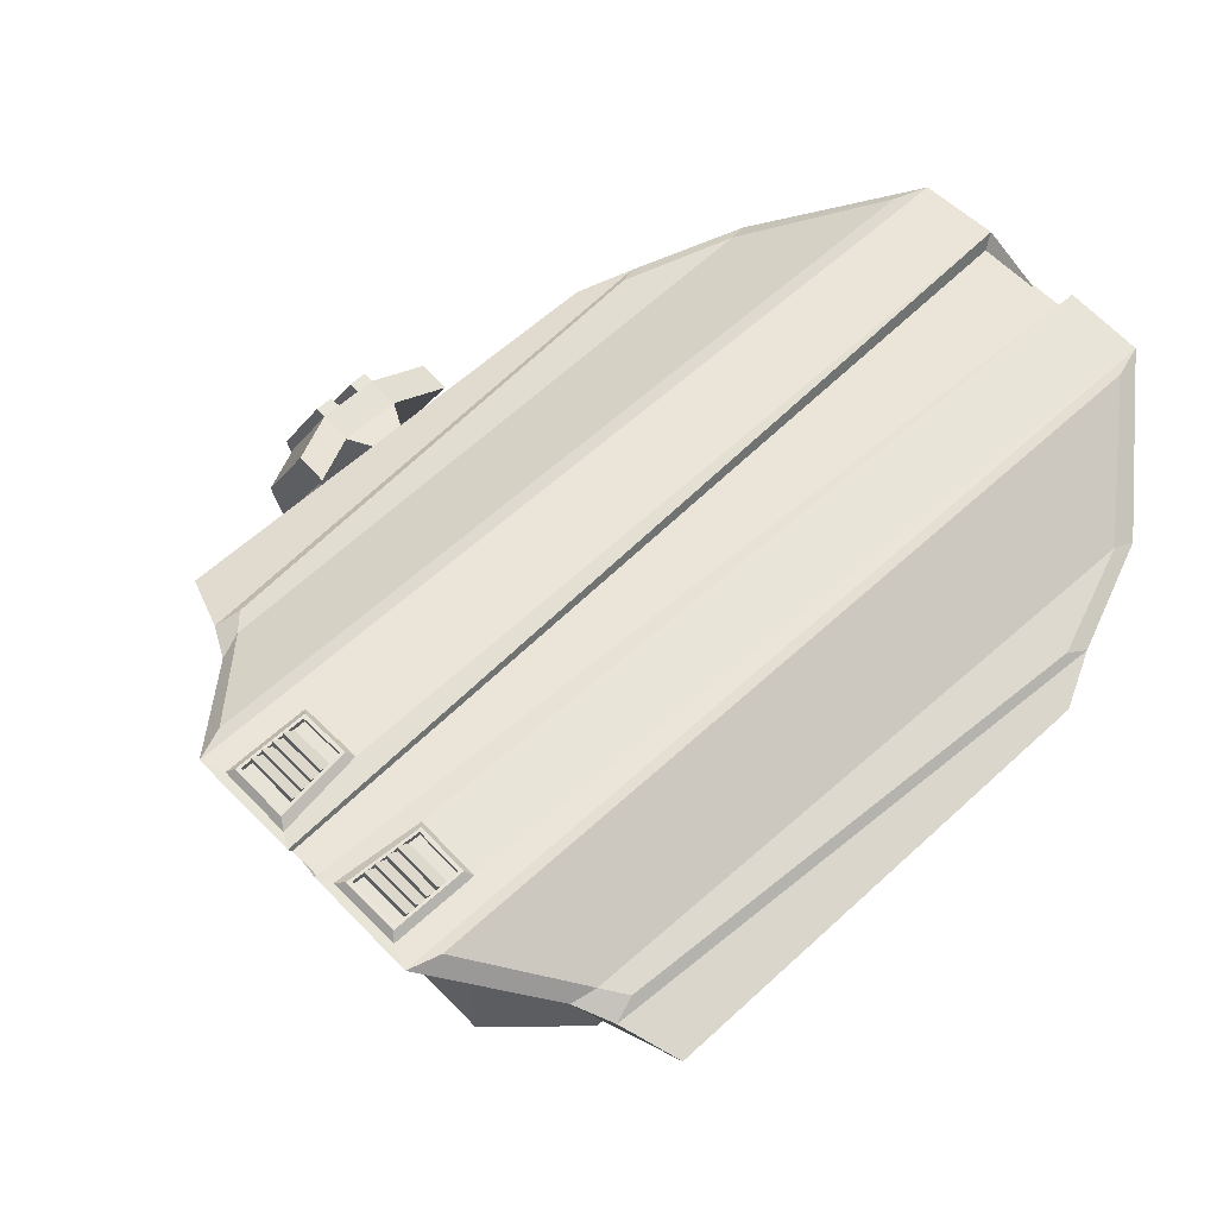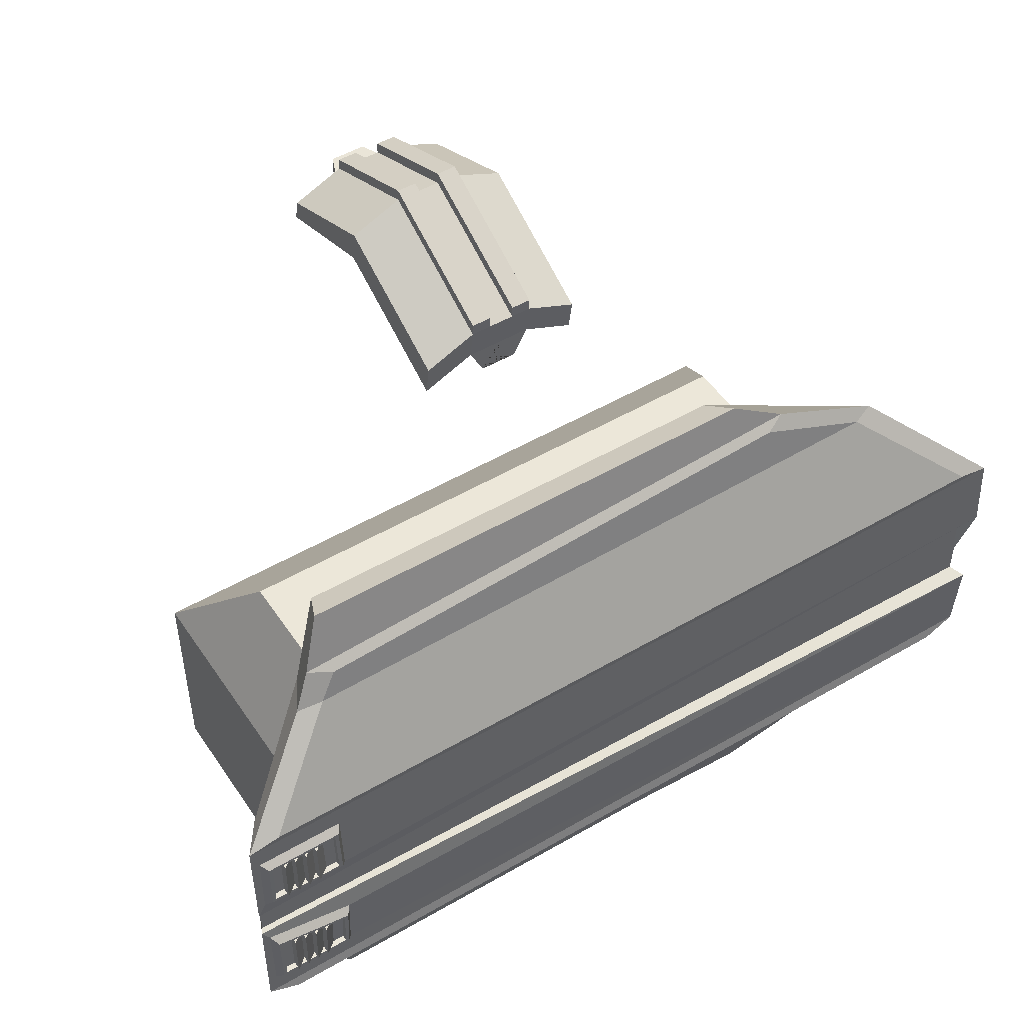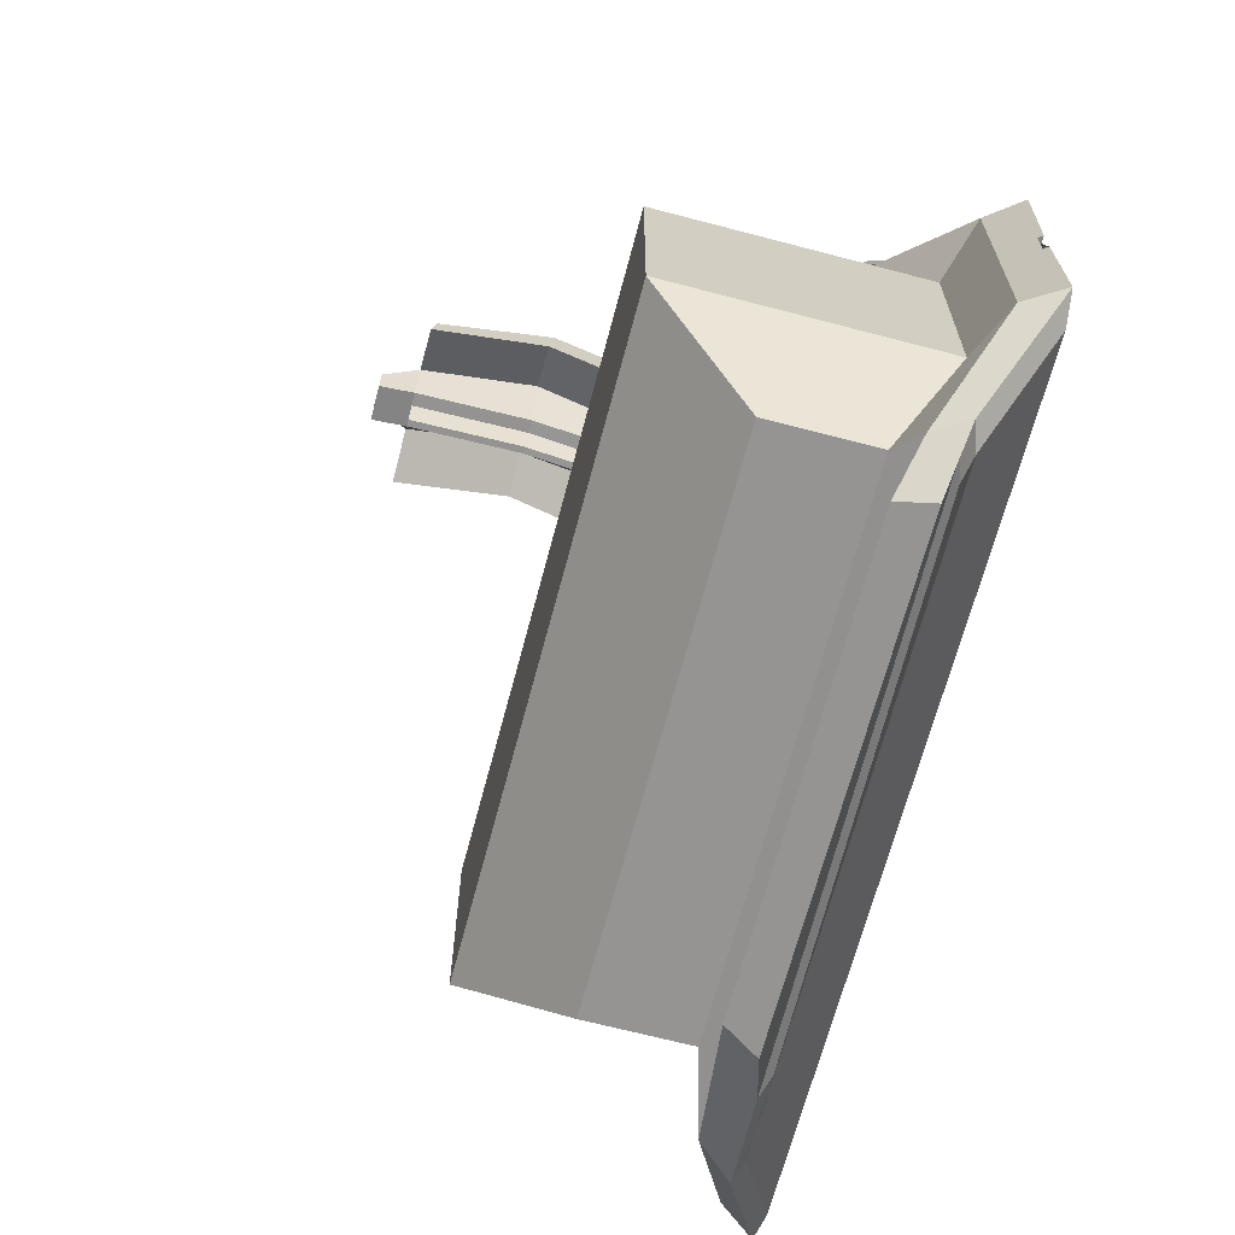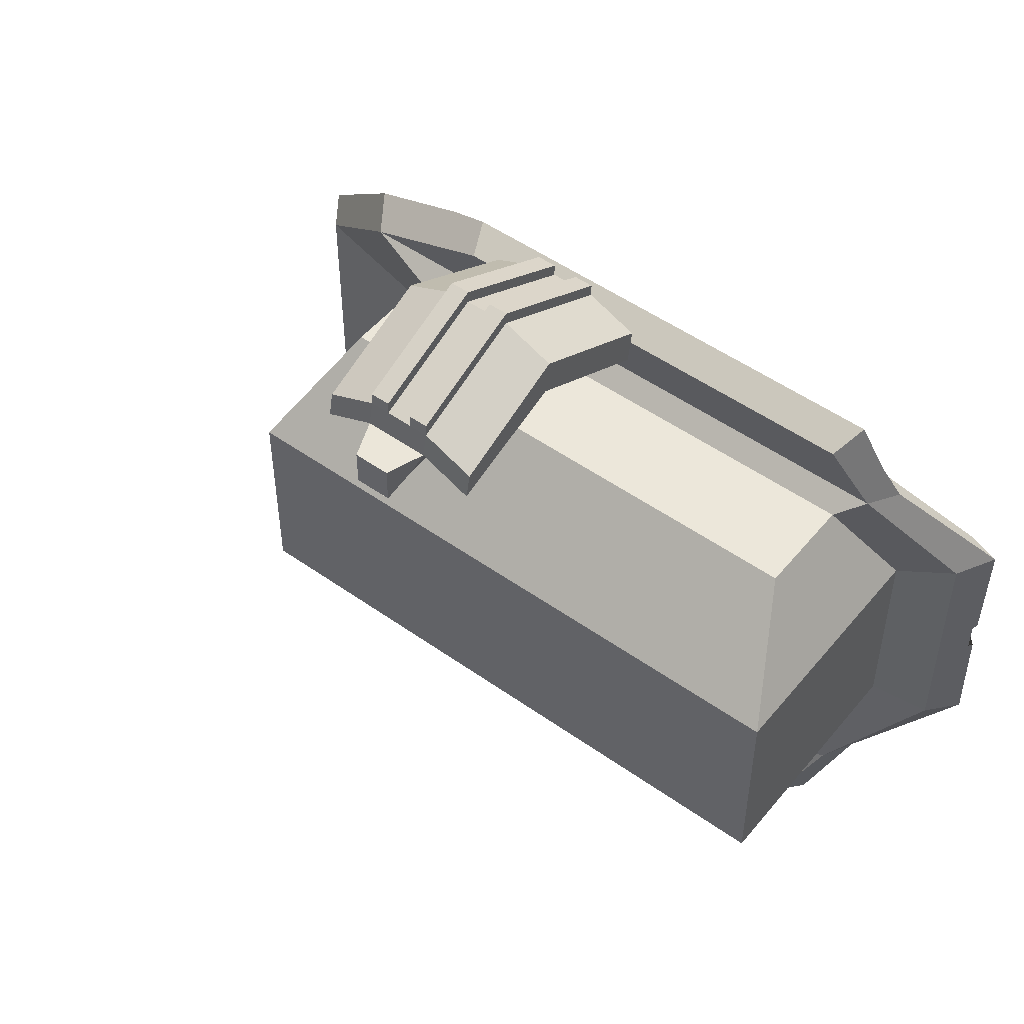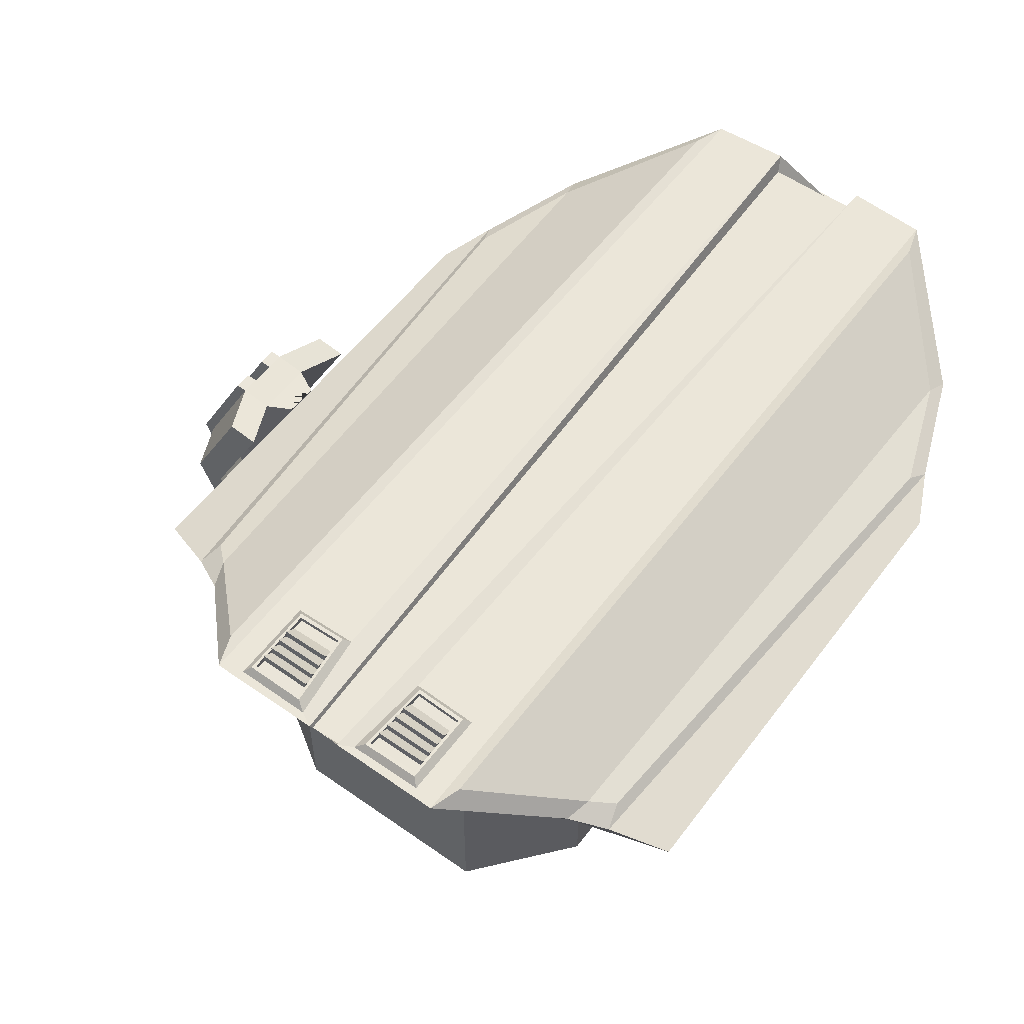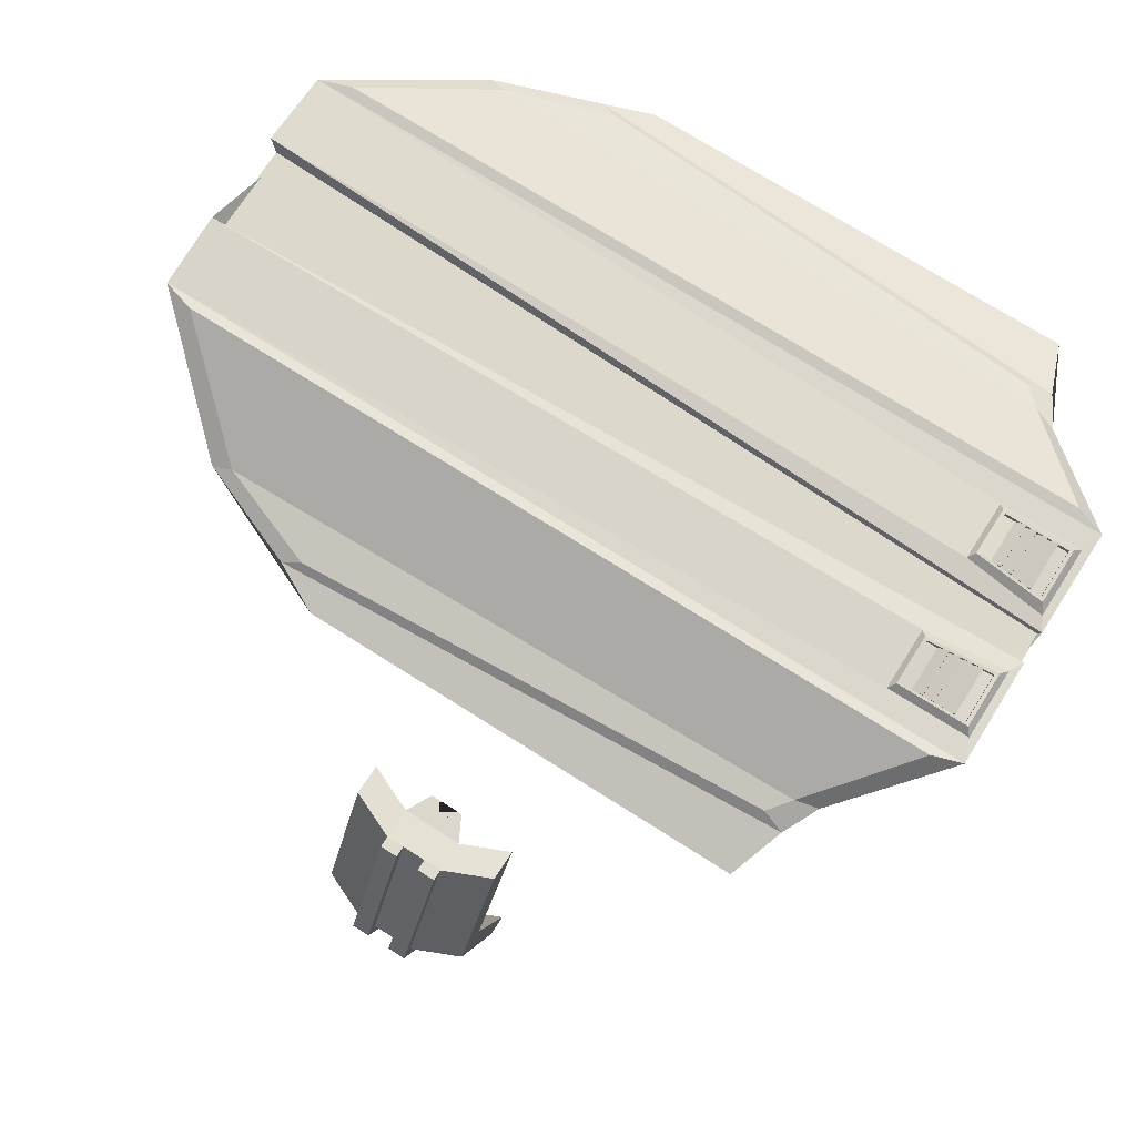
<metadata>
{"format":"obj","ext":"obj","renderer":"f3d","projection":"perspective","resolution":1024,"background":"white","views":[{"elev":59.5,"azim":136.5,"up":"+Y"},{"elev":50.2,"azim":147.3,"up":"+Z"},{"elev":-67.2,"azim":75.2,"up":"+Z"},{"elev":50.5,"azim":37.9,"up":"+Z"},{"elev":55.8,"azim":126.4,"up":"+Y"},{"elev":72.8,"azim":32.4,"up":"+Y"}]}
</metadata>
<code>
o Leg
v 0.5909 2.003 23.25
v 0.5909 0.003078 22.91
v 1.372 2.003 25.02
v 0.5909 0.003078 24.91
v -1.409 2.003 23.25
v -1.409 0.003078 22.91
v -2.19 2.003 25.02
v -1.409 0.003078 24.91
v 1.372 8.605 27.24
v -2.19 8.605 27.24
v 0.5909 8.605 23.54
v -1.409 8.605 23.54
v 1.372 16.05 23.36
v -2.19 16.05 23.36
v 0.5909 16.05 21.85
v -1.409 16.05 21.85
v 1.372 2.283 26.31
v -2.19 2.283 26.31
v 1.372 8.884 29.08
v -2.19 8.884 29.08
v 1.372 16.33 25.2
v -2.19 16.33 25.2
v -4.992 2.003 23.81
v -4.992 2.283 25.1
v 4.174 2.003 23.81
v 4.174 8.605 26.03
v -4.992 8.605 26.03
v 4.174 16.05 22.15
v -4.992 16.05 22.15
v 4.174 2.283 25.1
v 4.174 8.884 27.88
v -4.992 8.884 27.88
v 4.174 16.33 23.99
v -4.992 16.33 23.99
v -2.19 8.912 29.75
v 1.372 8.912 29.75
v 1.372 2.311 26.98
v 0.2952 2.283 26.31
v -1.113 2.283 26.31
v -1.113 8.884 29.08
v 0.2952 8.884 29.08
v -1.113 16.33 25.2
v 0.2952 16.33 25.2
v -2.19 2.311 26.98
v 1.372 16.35 25.87
v -2.19 16.35 25.87
v 0.2952 8.912 29.75
v 0.2952 16.35 25.87
v -1.113 16.35 25.87
v -1.113 8.912 29.75
v 0.2952 2.311 26.98
v -1.113 2.311 26.98
v -1.009 2.003 23.25
v -0.6091 2.003 24.53
v -0.2091 2.003 24.53
v 0.1909 2.003 23.25
v -1.009 8.605 23.54
v -0.6091 8.605 24.82
v -0.2091 8.605 24.82
v 0.1909 8.605 23.54
v -1.009 16.05 21.85
v -0.6091 16.05 23.14
v -0.2091 16.05 23.14
v 0.1909 16.05 21.85
f 53 5 12 57
f 4 3 7 8
f 8 7 5 6
f 6 2 4 8
f 2 1 3 4
f 6 5 53 54 55 56 1 2
f 57 12 16 61
f 41 38 51 47
f 5 7 10 12
f 3 1 11 9
f 15 64 63 62 61 16 14 13
f 9 11 15 13
f 12 10 14 16
f 20 22 34 32
f 19 21 45 36
f 13 14 22 42 43 21
f 14 10 27 29
f 51 37 36 47
f 13 21 33 28
f 19 17 30 31
f 27 23 24 32
f 26 28 33 31
f 25 26 31 30
f 29 27 32 34
f 18 20 32 24
f 3 9 26 25
f 22 14 29 34
f 7 18 24 23
f 17 3 25 30
f 10 7 23 27
f 9 13 28 26
f 21 19 31 33
f 43 41 47 48
f 7 3 17 38 39 18
f 41 43 42 40
f 38 41 40 39
f 42 22 46 49
f 35 50 49 46
f 47 36 45 48
f 44 52 50 35
f 21 43 48 45
f 17 19 36 37
f 38 17 37 51
f 22 20 35 46
f 39 40 50 52
f 20 18 44 35
f 40 42 49 50
f 18 39 52 44
f 11 60 64 15
f 60 59 63 64
f 59 58 62 63
f 58 57 61 62
f 1 56 60 11
f 56 55 59 60
f 55 54 58 59
f 54 53 57 58
o Body
v -18.27 10.07 5.877
v -18.27 24.69 5.877
v -18.27 10.07 -5.877
v -18.27 24.69 -5.877
v 18.27 10.07 5.877
v 18.27 24.69 5.877
v 18.27 10.07 -5.877
v 18.27 24.69 -5.877
v -15.14 15.68 11.8
v -15.14 21.51 11.8
v -15.14 21.51 -11.8
v -15.14 15.68 -11.8
v 15.14 15.68 -11.8
v 15.14 21.51 -11.8
v 15.14 21.51 11.8
v 15.14 15.68 11.8
v -26.23 25.84 6.989
v -26.23 25.84 -6.989
v 21.54 25.84 -6.989
v 21.54 25.84 6.989
v -19.39 22.65 -12.82
v 16.64 22.65 -12.82
v 16.64 22.65 12.82
v -19.39 22.65 12.82
v -27.66 27.84 7.396
v -27.66 27.84 -7.396
v 22.9 27.84 -7.396
v 22.9 27.84 7.396
v -20.51 24.47 -14.12
v 17.68 24.47 -12.69
v 17.68 24.47 12.69
v -20.51 24.47 14.12
v -27.75 28.03 2.881
v -27.31 27.19 2.63
v -27.31 27.19 -2.63
v -27.75 28.03 -2.881
v 22.85 27.75 -0.9582
v 22.7 27.47 -0.8747
v 22.7 27.47 0.8747
v 22.85 27.75 0.9582
v 14.69 21.28 -16.97
v 15.45 23.1 -17.96
v -10.78 21.28 -16.97
v 14.69 21.28 16.97
v -10.78 21.28 16.97
v -11.5 23.1 -17.96
v 15.45 23.1 17.96
v -11.5 23.1 17.96
v 16.62 23.89 -14.75
v -14.31 23.89 16.56
v 16.62 23.89 14.75
v -14.31 23.89 -16.56
v -25.67 28.01 -8.004
v 21.16 28.01 -8.004
v 21.16 28.01 8.004
v -25.67 28.01 8.004
v -19.33 24.88 -13.81
v 16.32 24.88 -13.11
v 16.32 24.88 13.11
v -19.33 24.88 13.81
v 15.26 24.35 -14.33
v 15.26 24.35 14.33
v -13.23 24.35 16.09
v -13.23 24.35 -16.09
v 17.45 28.03 -2.356
v 17.46 27.84 -6.048
v 22.41 27.84 -6.048
v 22.4 27.75 1.798
v 22.41 27.84 6.048
v 17.46 27.84 6.048
v 17.45 28.03 2.356
v 22.4 27.75 -1.798
v 17.75 28.4 -2.703
v 17.76 28.23 -5.681
v 22.06 28.23 -5.681
v 22.06 28.14 2.319
v 22.06 28.23 5.681
v 17.76 28.23 5.681
v 17.75 28.4 2.703
v 22.06 28.14 -2.319
v 17.97 28.4 -2.843
v 17.97 28.23 -5.522
v 21.85 28.23 -5.522
v 21.84 28.15 2.496
v 21.85 28.23 5.522
v 17.97 28.23 5.522
v 17.97 28.39 2.843
v 21.84 28.14 -2.496
v 18.62 28.23 -5.522
v 19.27 28.23 -5.522
v 19.91 28.23 -5.522
v 20.56 28.23 -5.522
v 21.2 28.23 -5.522
v 21.2 28.23 5.522
v 20.56 28.23 5.522
v 19.91 28.23 5.522
v 19.27 28.23 5.522
v 18.62 28.23 5.522
v 18.61 28.36 -2.785
v 19.26 28.31 -2.727
v 19.91 28.27 -2.67
v 20.55 28.23 -2.612
v 21.2 28.18 -2.554
v 18.61 28.35 2.785
v 19.26 28.31 2.727
v 19.91 28.27 2.67
v 20.55 28.23 2.612
v 21.2 28.19 2.554
v 17.95 28.03 -2.842
v 17.96 27.85 -5.522
v 21.19 27.85 -5.522
v 21.84 27.85 -5.522
v 21.83 27.77 2.497
v 21.84 27.85 5.523
v 18.61 27.85 5.523
v 17.96 27.85 5.523
v 17.95 28.01 2.843
v 21.83 27.76 -2.496
v 21.19 27.81 -2.554
v 21.19 27.81 2.554
v 18.61 27.85 -5.522
v 19.25 27.85 -5.522
v 19.9 27.85 -5.522
v 20.54 27.85 -5.522
v 21.19 27.85 5.523
v 20.54 27.85 5.523
v 19.9 27.85 5.523
v 19.25 27.85 5.523
v 18.6 27.98 -2.785
v 19.25 27.94 -2.727
v 19.89 27.89 -2.669
v 20.54 27.85 -2.612
v 18.6 27.97 2.785
v 19.25 27.93 2.728
v 19.89 27.89 2.67
v 20.54 27.85 2.612
v 18.6 28.02 2.788
v 17.96 28.06 2.846
v 17.96 27.91 5.525
v 18.61 27.91 5.525
v 18.61 27.9 -5.525
v 17.96 27.9 -5.525
v 17.96 28.08 -2.845
v 18.6 28.03 -2.788
v 21.84 27.9 -5.521
v 21.19 27.9 -5.521
v 21.19 27.86 -2.553
v 21.83 27.81 -2.495
v 21.19 28.44 -5.522
v 20.55 27.9 -5.522
v 20.54 27.9 -2.611
v 21.19 28.39 -2.553
v 20.55 28.44 -5.522
v 19.9 27.9 -5.522
v 19.89 27.95 -2.67
v 20.54 28.44 -2.612
v 19.9 28.44 -5.523
v 19.26 27.9 -5.523
v 19.25 27.99 -2.728
v 19.89 28.48 -2.67
v 19.26 28.44 -5.524
v 18.61 27.9 -5.524
v 18.6 28.03 -2.787
v 19.25 28.52 -2.729
v 21.83 27.83 2.496
v 21.19 27.87 2.553
v 21.19 27.91 5.522
v 21.84 27.91 5.522
v 21.19 28.4 2.554
v 20.54 27.91 2.612
v 20.55 27.91 5.522
v 21.19 28.44 5.522
v 20.54 28.44 2.612
v 19.89 27.94 2.67
v 19.9 27.91 5.523
v 20.55 28.44 5.523
v 19.89 28.48 2.671
v 19.25 27.98 2.729
v 19.25 27.91 5.524
v 19.9 28.44 5.524
v 19.25 28.52 2.729
v 18.6 28.02 2.787
v 18.61 27.91 5.525
v 19.25 28.44 5.525
f 65 66 68 67
f 67 68 75 76
f 71 72 70 69
f 75 68 82 85
f 67 71 69 65
f 79 70 84 87
f 76 75 78 77
f 80 79 74 73
f 66 65 73 74
f 65 69 80 73
f 72 71 77 78
f 71 67 76 77
f 72 78 86 83
f 69 70 79 80
f 84 83 91 101 102 103 104 92
f 115 114 112 111
f 83 86 94 91
f 70 72 83 84
f 74 79 87 88
f 78 75 85 86
f 66 74 88 81
f 68 66 81 82
f 95 92 119 123
f 100 101 136 129
f 115 95 123 126
f 82 81 89 97 98 99 100 90
f 87 84 92 95
f 85 82 90 93
f 94 86 105 106 113
f 81 88 96 89
f 91 90 130 131
f 101 100 99 102
f 102 99 98 103
f 103 98 97 104
f 105 107 110 106
f 109 108 111 112
f 87 95 115 111 108
f 85 93 116 110 107
f 86 85 107 105
f 96 88 109 112 114
f 116 113 106 110
f 88 87 108 109
f 114 115 126 127
f 89 96 124 120
f 117 118 122 121
f 119 120 124 123
f 121 122 125 128
f 123 124 127 126
f 91 94 122 118
f 116 93 121 128
f 94 113 125 122
f 92 89 120 119
f 93 90 117 121
f 113 116 128 125
f 96 114 127 124
f 90 91 118 117
f 133 132 140 141
f 135 134 142 143
f 92 104 132 133
f 90 100 129 130
f 101 91 131 136
f 104 97 135 132
f 97 89 134 135
f 89 92 133 134
f 138 137 145 146
f 141 140 148 149
f 130 129 137 138
f 132 135 143 140
f 136 131 139 144
f 134 133 141 142
f 131 130 138 139
f 129 136 144 137
f 152 147 176 182
f 155 154 186 187
f 140 143 151 168 169 170 171 172 148
f 144 139 147 152
f 142 141 149 158 159 160 161 162 150
f 139 138 146 153 154 155 156 157 147
f 137 144 152 167 166 165 164 163 145
f 143 142 150 151
f 168 151 181 197
f 151 150 180 181
f 154 153 185 186
f 166 167 183 196
f 150 162 179 180
f 153 146 174 185
f 165 166 196 195
f 149 148 177 178
f 164 165 195 194
f 147 157 175 176
f 169 168 197 198
f 156 155 187 188
f 167 152 182 183
f 170 169 198 199
f 157 156 188 175
f 148 172 184 177
f 171 170 199 200
f 158 149 178 189
f 172 171 200 184
f 159 158 189 190
f 160 159 190 191
f 161 160 191 192
f 162 161 192 179
f 145 163 193 173
f 146 145 173 174
f 163 164 194 193
f 201 202 203 204
f 181 202 201 197
f 180 203 202 181
f 179 204 203 180
f 197 201 204 179
f 205 206 207 208
f 174 206 205 185
f 173 207 206 174
f 193 208 207 173
f 185 205 208 193
f 209 210 211 212
f 175 210 209 176
f 183 211 210 175
f 182 212 211 183
f 176 209 212 182
f 213 214 215 216
f 188 214 213 175
f 196 215 214 188
f 183 216 215 196
f 175 213 216 183
f 217 218 219 220
f 187 218 217 188
f 195 219 218 187
f 196 220 219 195
f 188 217 220 196
f 221 222 223 224
f 186 222 221 187
f 194 223 222 186
f 195 224 223 194
f 187 221 224 195
f 225 226 227 228
f 185 226 225 186
f 193 227 226 185
f 194 228 227 193
f 186 225 228 194
f 229 230 231 232
f 184 230 229 177
f 189 231 230 184
f 178 232 231 189
f 177 229 232 178
f 233 234 235 236
f 200 234 233 184
f 190 235 234 200
f 189 236 235 190
f 184 233 236 189
f 237 238 239 240
f 199 238 237 200
f 191 239 238 199
f 190 240 239 191
f 200 237 240 190
f 241 242 243 244
f 198 242 241 199
f 192 243 242 198
f 191 244 243 192
f 199 241 244 191
f 245 246 247 248
f 197 246 245 198
f 179 247 246 197
f 192 248 247 179
f 198 245 248 192

</code>
